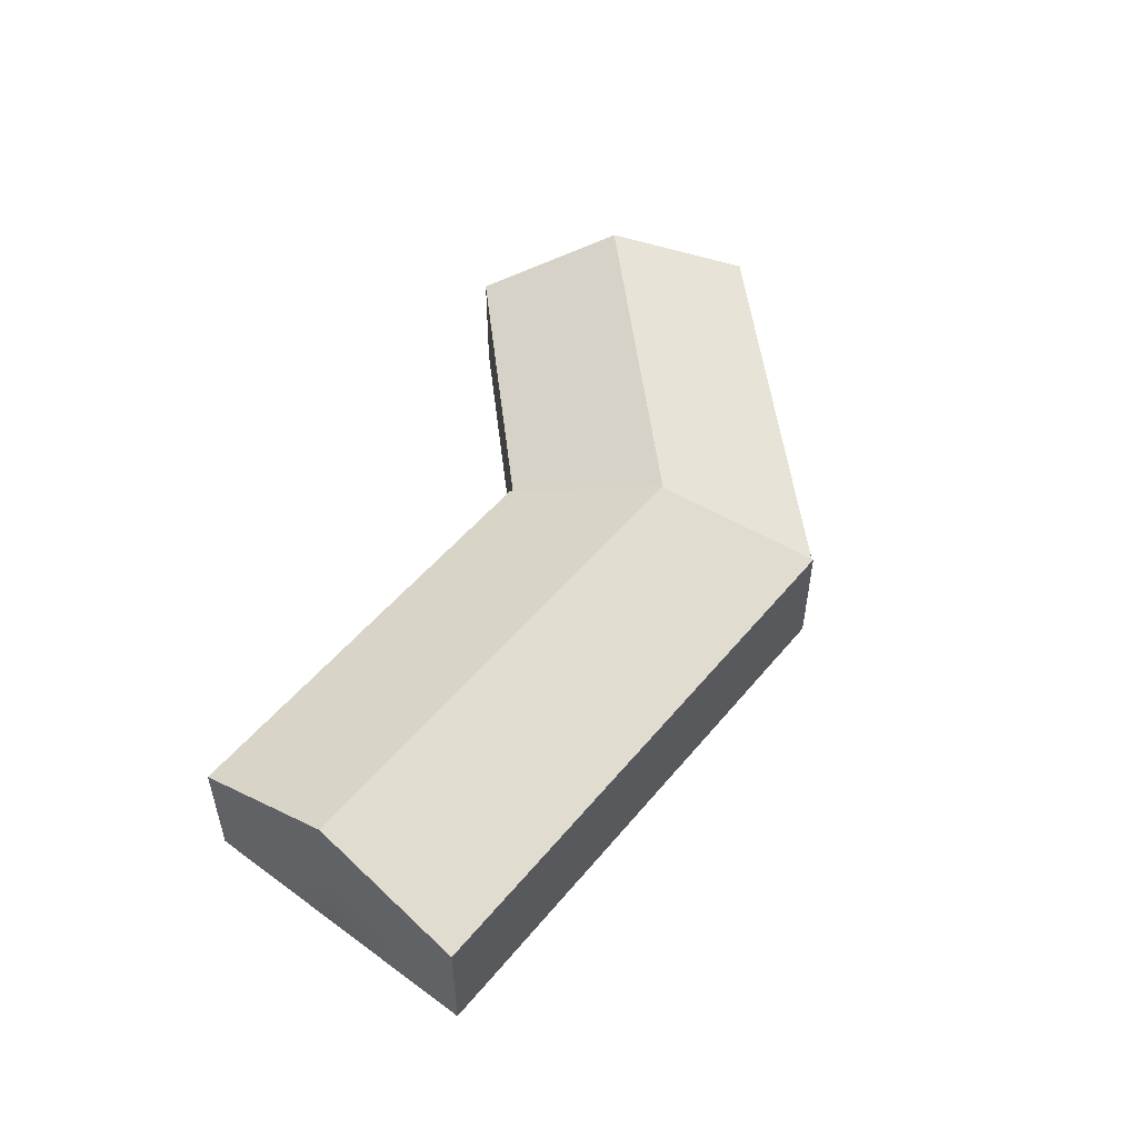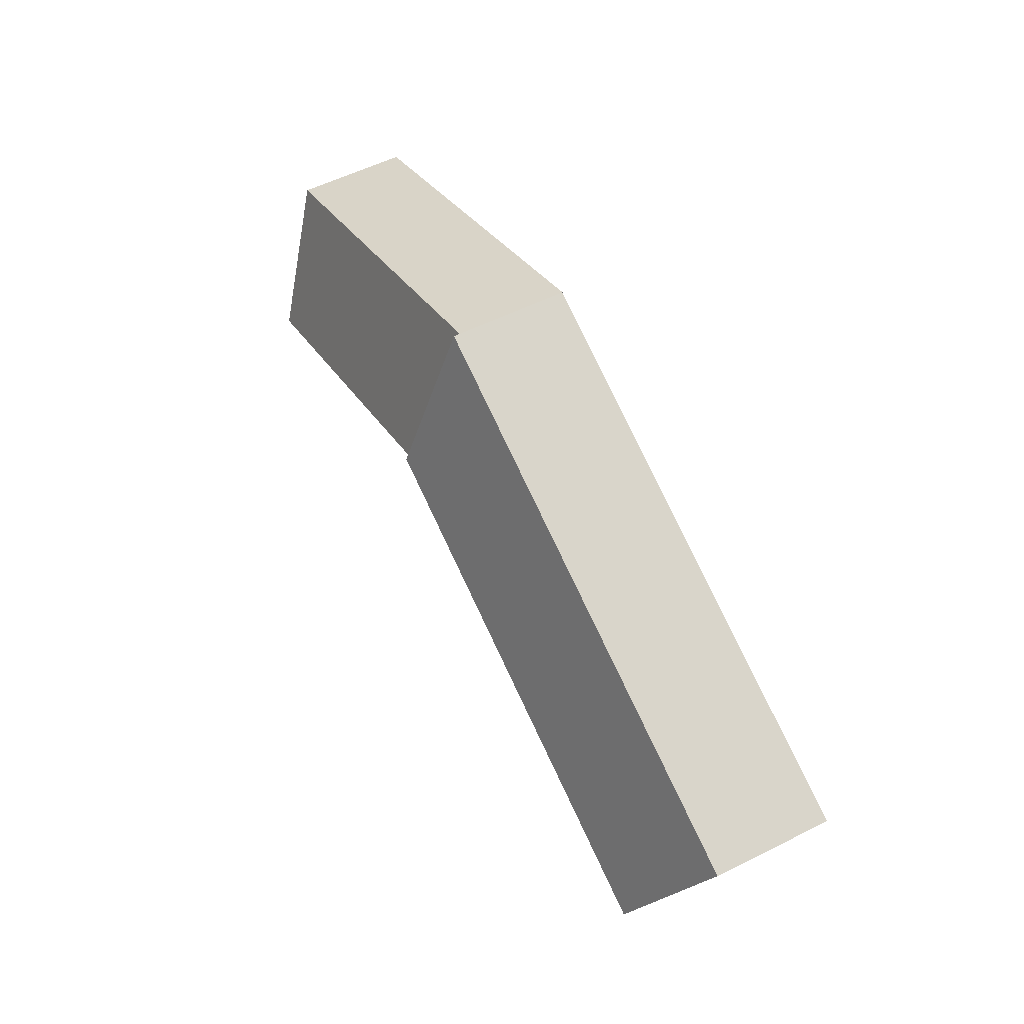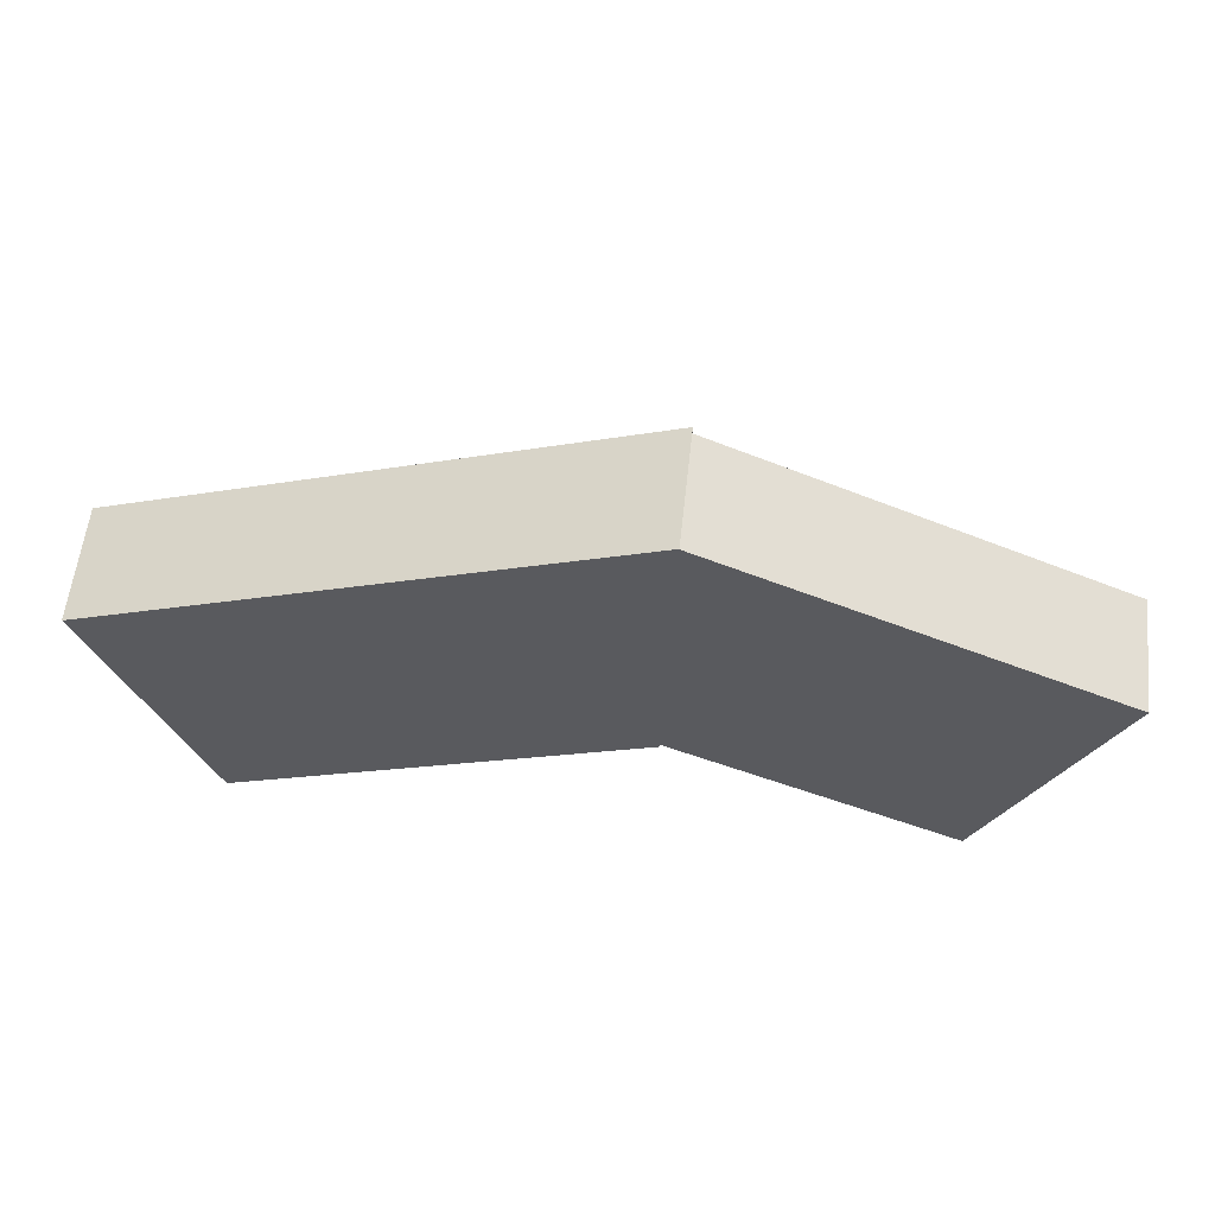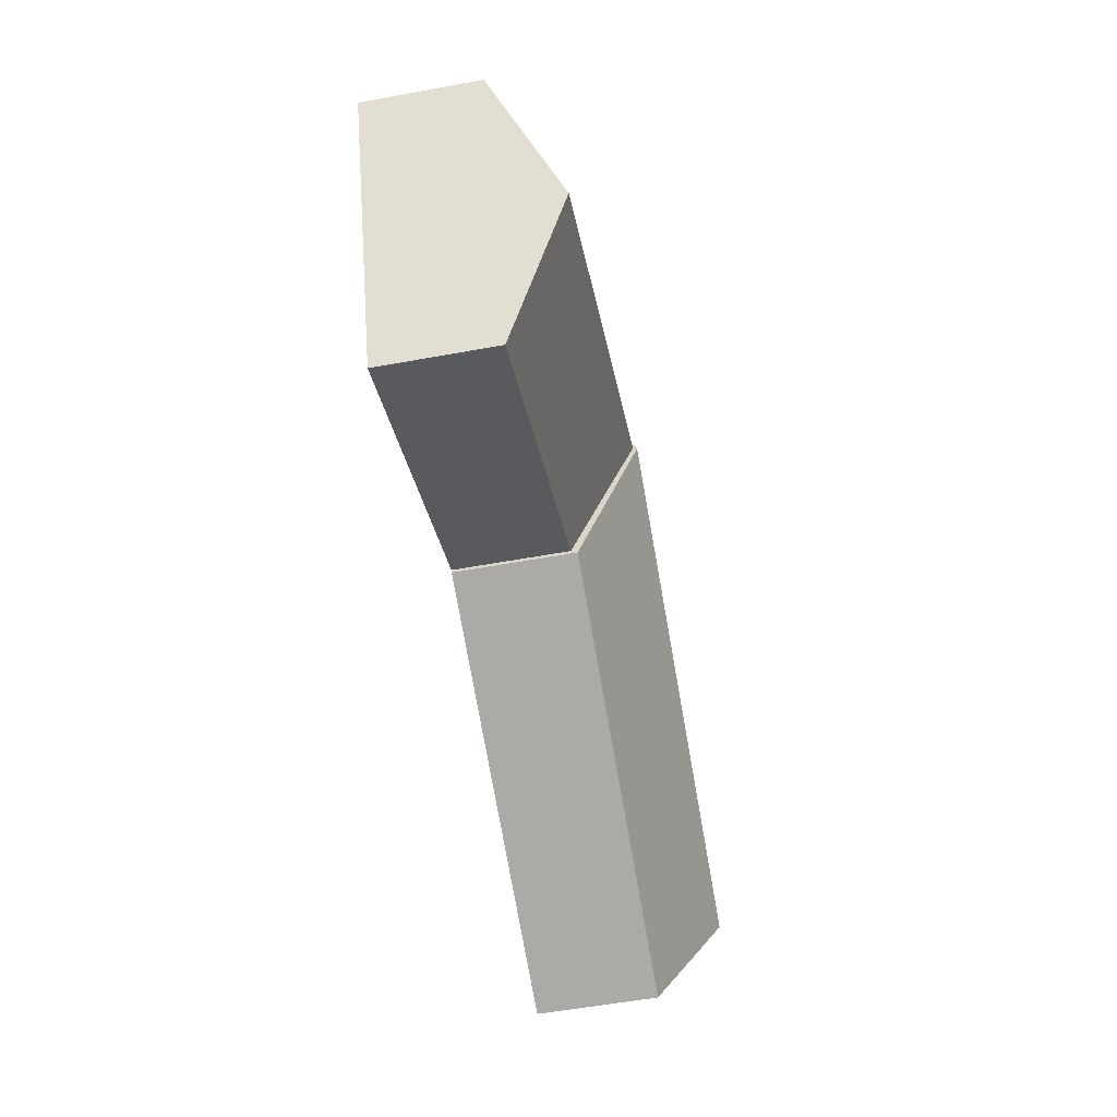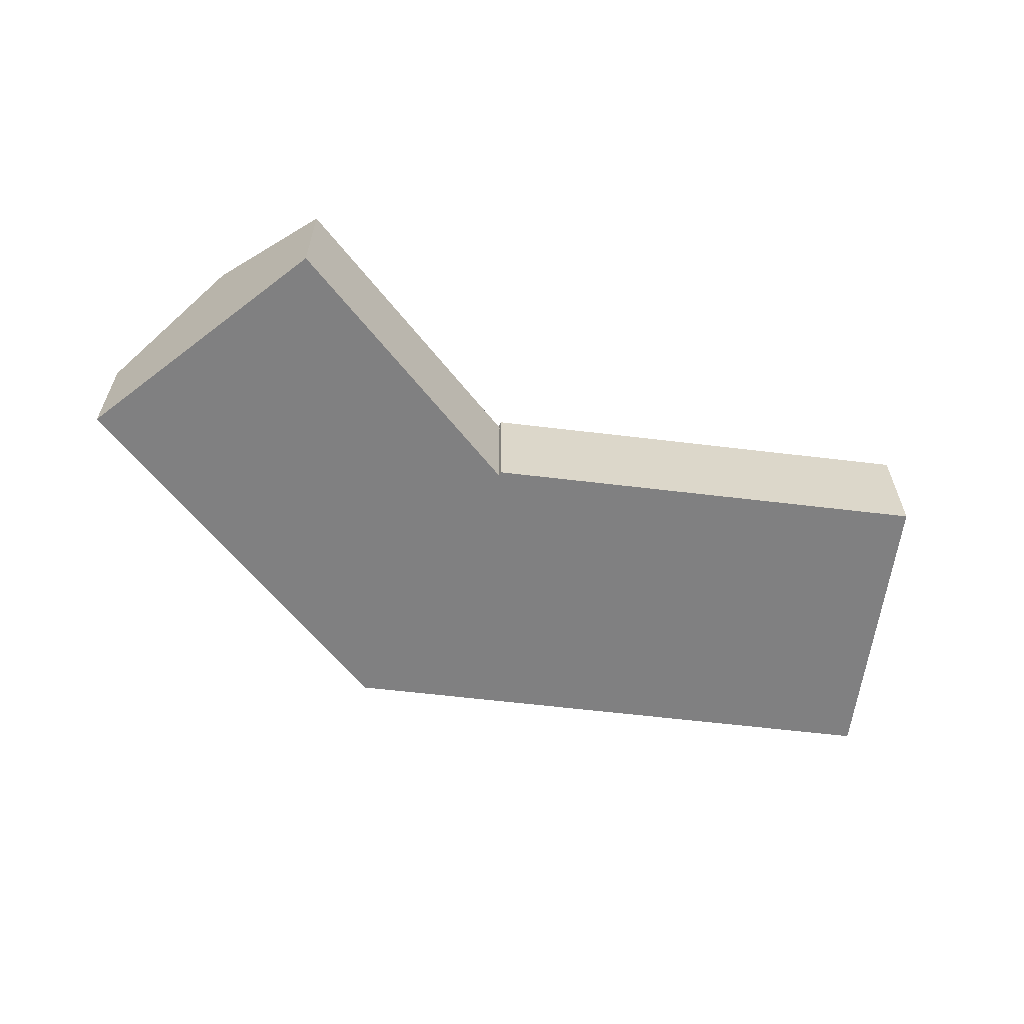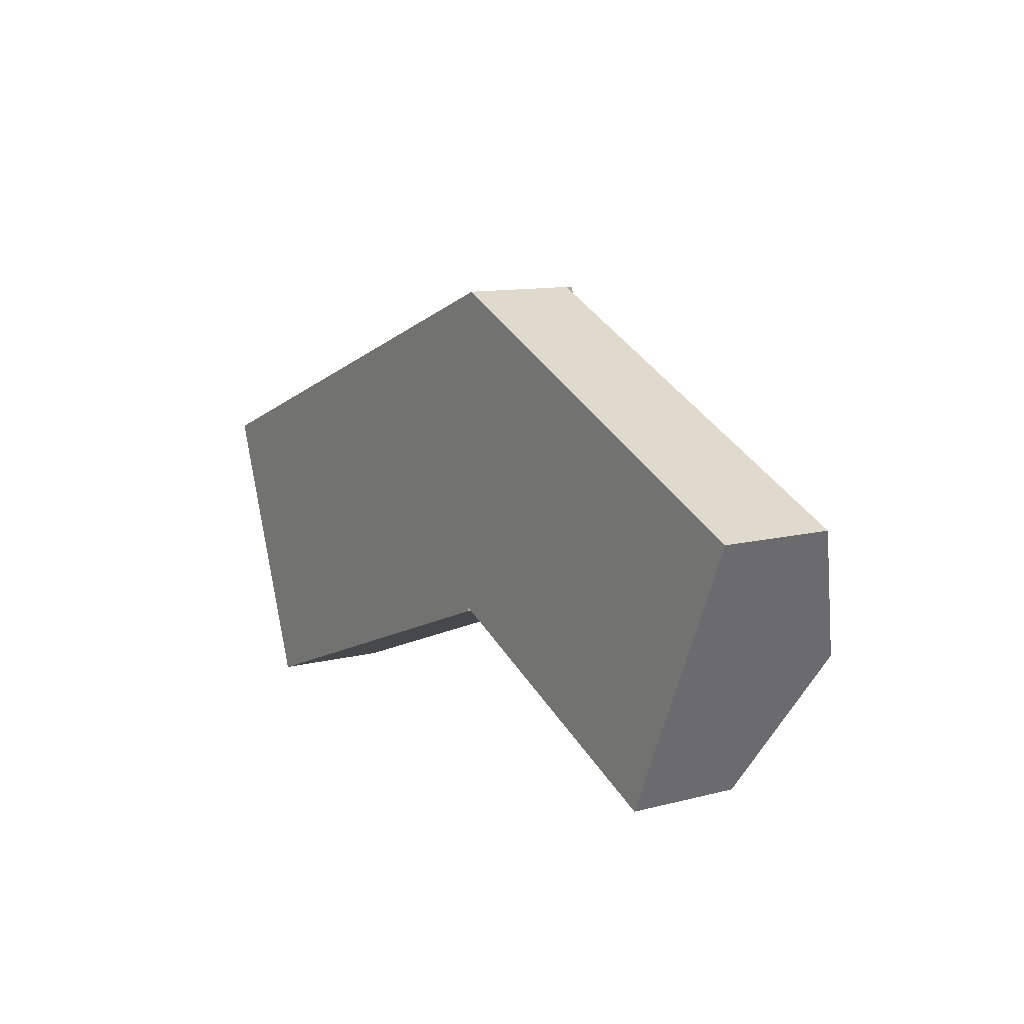
<metadata>
{"format":"obj","ext":"obj","renderer":"f3d","projection":"perspective","resolution":1024,"background":"white","views":[{"elev":52.1,"azim":-72.2,"up":"+Y"},{"elev":56.7,"azim":-117.4,"up":"+Z"},{"elev":58.0,"azim":6.2,"up":"+Z"},{"elev":-56.6,"azim":100.8,"up":"+Z"},{"elev":-60.2,"azim":152.4,"up":"+Y"},{"elev":11.0,"azim":57.2,"up":"+Z"}]}
</metadata>
<code>
v  8.783 4.45 0.07068
v  6.061e-05 2.847 -8.997e-05
v  0.1089 4.45 4.036
v  7.254 2.847 -3.316
v  10.31 2.847 3.458
v  0.2177 2.847 8.072
v  -11.89 4.552 -0.509
v  0.2177 3.005 8.072
v  0.1075 4.552 3.984
v  -13.22 3.005 3.04
v  -10.56 3.005 -4.058
v  -0.002747 3.005 -0.1044
v  0.1088 -2.471e-16 4.036
v  10.31 -2.117e-16 3.458
v  0.2176 -4.943e-16 8.073
v  0 0 0
v  8.783 -4.337e-18 0.07082
v  7.254 2.031e-16 -3.316
v  -13.22 0.009998 3.04
v  0.1074 0.009998 3.984
v  0.2176 0.009998 8.073
v  -0.002811 0.009998 -0.1043
v  -10.56 0.009998 -4.058
v  -11.89 0.009998 -0.5089
g defaultobject
f 1 2 3
f 2 1 4
f 5 3 6
f 3 5 1
f 7 8 9
f 8 7 10
f 11 9 12
f 9 11 7
f 13 14 15
f 14 13 16
f 14 16 17
f 17 16 18
f 19 20 21
f 20 19 22
f 22 19 23
f 23 19 24
f 6 13 15
f 13 6 3
f 13 3 16
f 16 3 2
f 4 17 18
f 17 4 1
f 17 1 14
f 14 1 5
f 2 18 16
f 18 2 4
f 14 6 15
f 6 14 5
f 12 20 22
f 20 12 9
f 20 9 21
f 21 9 8
f 10 24 19
f 24 10 7
f 24 7 23
f 23 7 11
f 21 10 19
f 10 21 8
f 11 22 23
f 22 11 12

</code>
